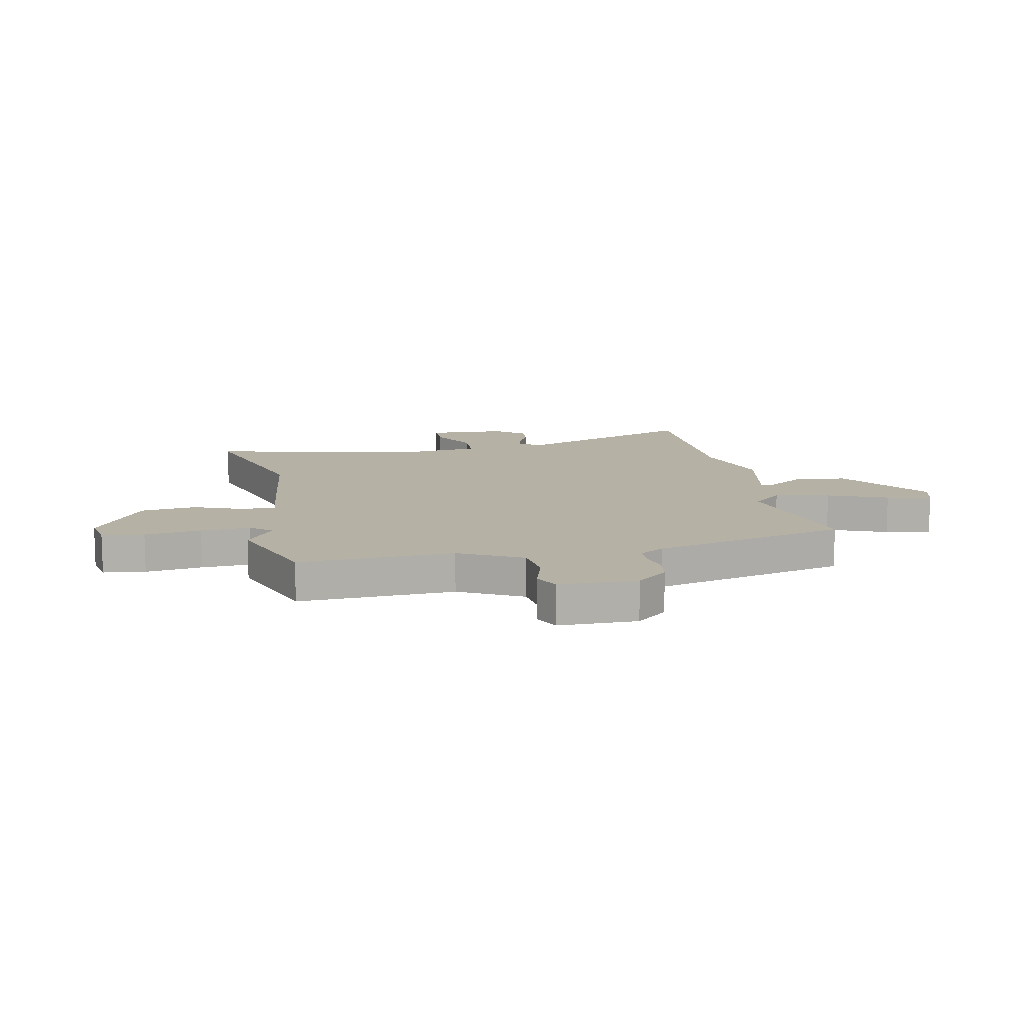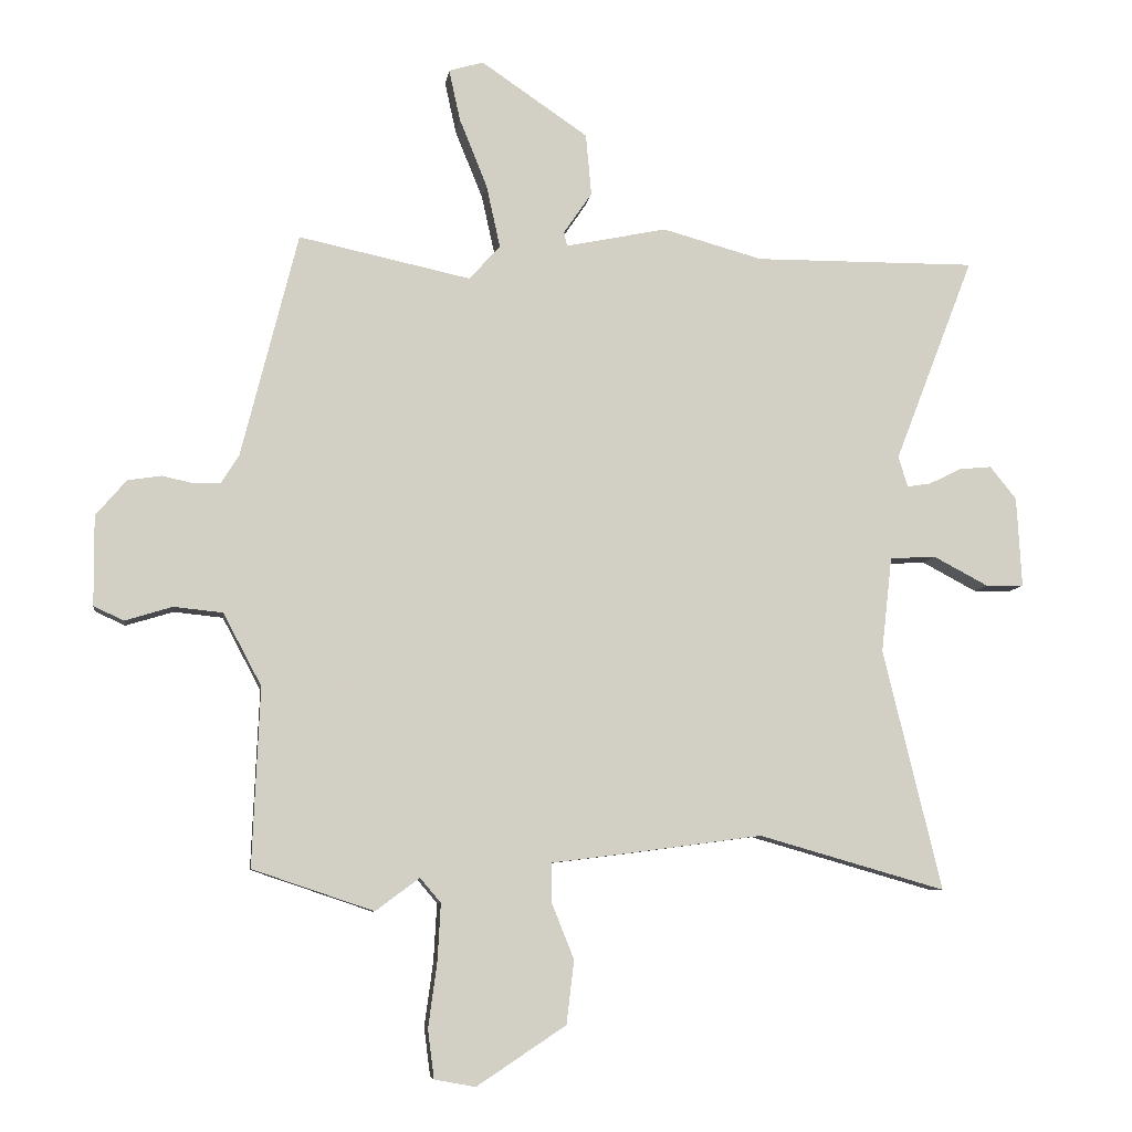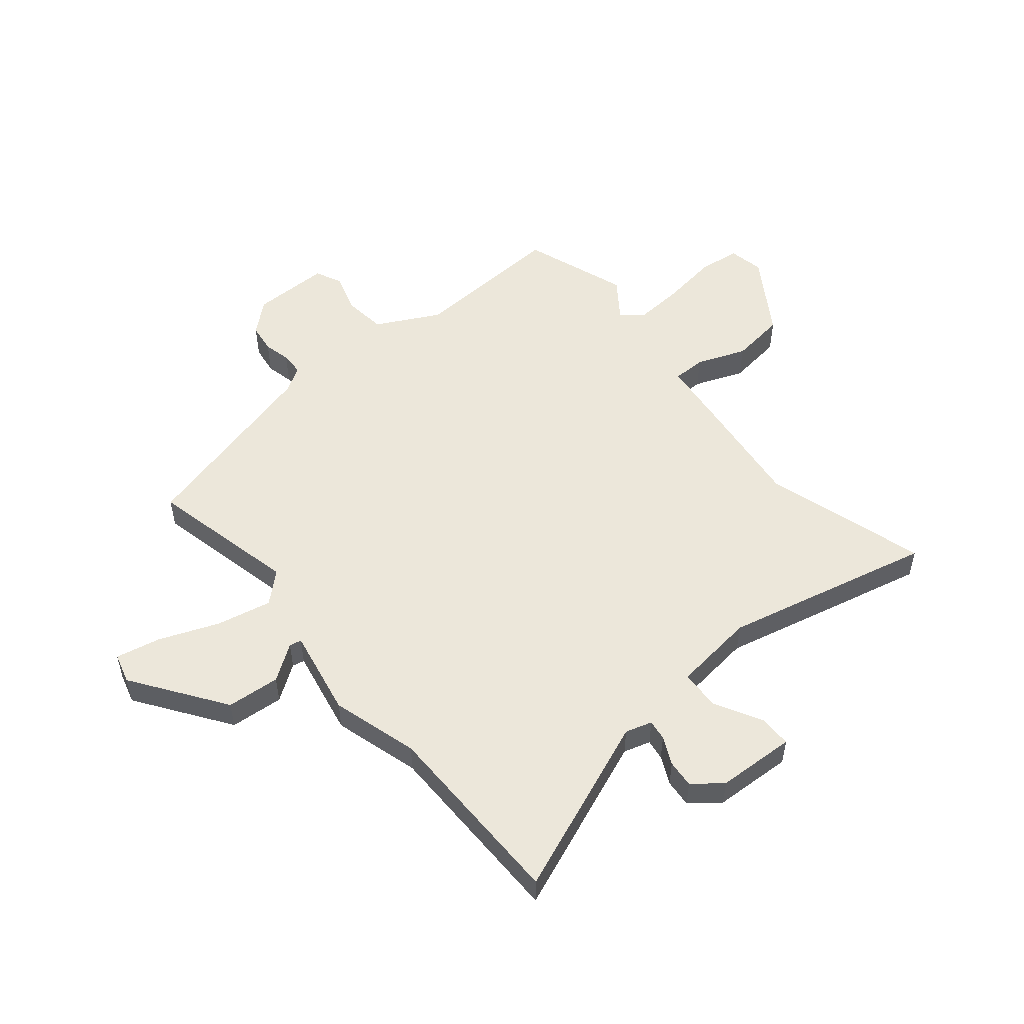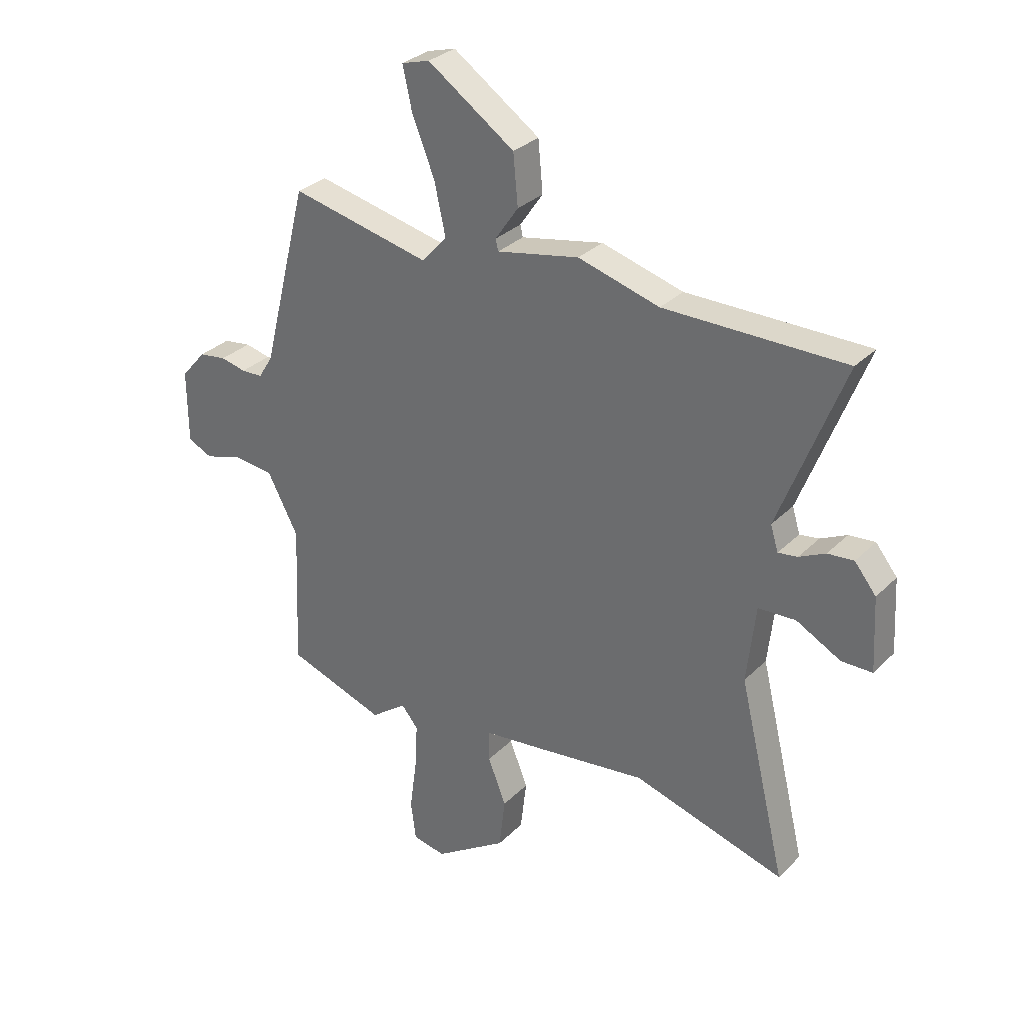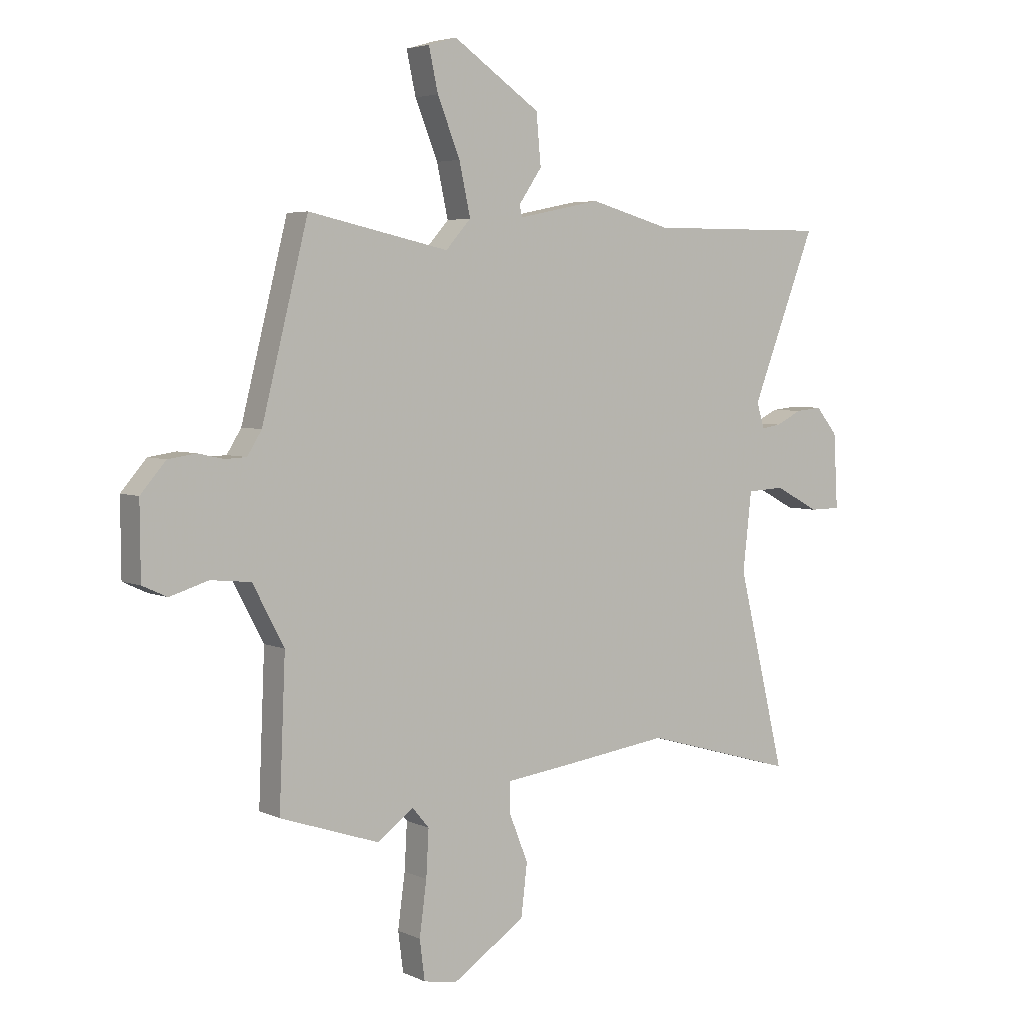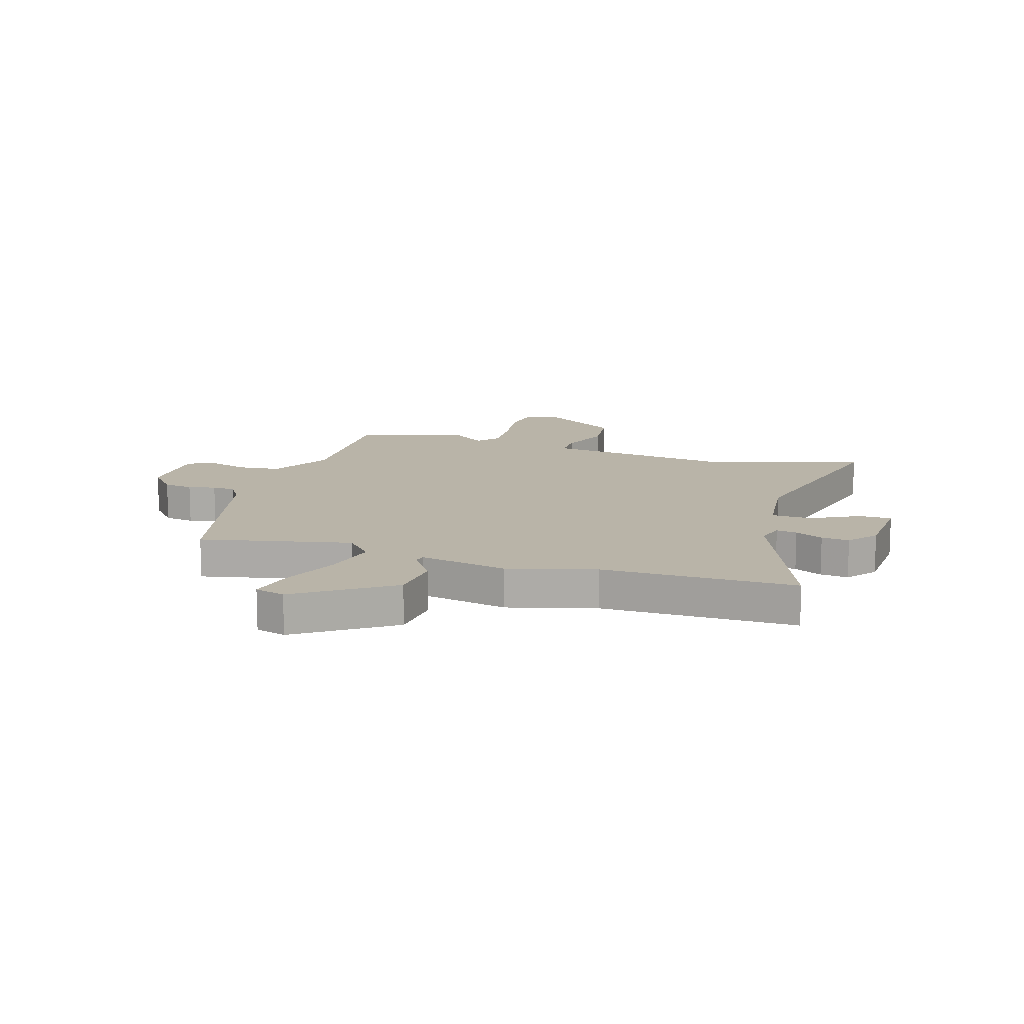
<metadata>
{"format":"obj","ext":"obj","renderer":"f3d","projection":"perspective","resolution":1024,"background":"white","views":[{"elev":11.9,"azim":-101.8,"up":"+Y"},{"elev":-7.7,"azim":-7.8,"up":"+Z"},{"elev":52.5,"azim":49.8,"up":"+Y"},{"elev":30.9,"azim":36.0,"up":"+Z"},{"elev":4.5,"azim":-35.1,"up":"+Z"},{"elev":13.3,"azim":17.3,"up":"+Y"}]}
</metadata>
<code>
v 0.598 0.07 -0.528
v 0.301 0.07 -0.443
v 0.085 0.07 -0.472
v -0.035 0.07 -0.487
v -0.035 0.07 -0.548
v 0.001 0.07 -0.638
v -0.011 0.07 -0.739
v -0.153 0.07 -0.833
v -0.218 0.07 -0.821
v -0.228 0.07 -0.744
v -0.214 0.07 -0.64
v -0.209 0.07 -0.55
v -0.242 0.07 -0.511
v -0.312 0.07 -0.563
v -0.505 0.07 -0.498
v -0.493 0.07 -0.214
v -0.554 0.07 -0.099
v -0.632 0.07 -0.091
v -0.707 0.07 -0.114
v -0.755 0.07 -0.092
v -0.756 0.07 0.051
v -0.707 0.07 0.108
v -0.653 0.07 0.116
v -0.603 0.07 0.105
v -0.561 0.07 0.107
v -0.533 0.07 0.152
v -0.443 0.07 0.509
v -0.169 0.07 0.45
v -0.12 0.07 0.505
v -0.142 0.07 0.605
v -0.186 0.07 0.714
v -0.204 0.07 0.796
v -0.149 0.07 0.812
v 0.021 0.07 0.696
v 0.03 0.07 0.598
v -0.015 0.07 0.532
v -0.01 0.07 0.51
v 0.151 0.07 0.543
v 0.31 0.07 0.499
v 0.663 0.07 0.501
v 0.537 0.07 0.175
v 0.552 0.07 0.126
v 0.59 0.07 0.132
v 0.641 0.07 0.157
v 0.692 0.07 0.162
v 0.734 0.07 0.11
v 0.742 0.07 -0.034
v 0.682 0.07 -0.035
v 0.595 0.07 0.011
v 0.522 0.07 0.007
v 0.505 0.07 -0.145
v 0.598 0 -0.528
v 0.301 0 -0.443
v 0.085 0 -0.472
v -0.035 0 -0.487
v -0.035 0 -0.548
v 0.001 0 -0.638
v -0.011 0 -0.739
v -0.153 0 -0.833
v -0.218 0 -0.821
v -0.228 0 -0.744
v -0.214 0 -0.64
v -0.209 0 -0.55
v -0.242 0 -0.511
v -0.312 0 -0.563
v -0.505 0 -0.498
v -0.493 0 -0.214
v -0.554 0 -0.099
v -0.632 0 -0.091
v -0.707 0 -0.114
v -0.755 0 -0.092
v -0.756 0 0.051
v -0.707 0 0.108
v -0.653 0 0.116
v -0.603 0 0.105
v -0.561 0 0.107
v -0.533 0 0.152
v -0.443 0 0.509
v -0.169 0 0.45
v -0.12 0 0.505
v -0.142 0 0.605
v -0.186 0 0.714
v -0.204 0 0.796
v -0.149 0 0.812
v 0.021 0 0.696
v 0.03 0 0.598
v -0.015 0 0.532
v -0.01 0 0.51
v 0.151 0 0.543
v 0.31 0 0.499
v 0.663 0 0.501
v 0.537 0 0.175
v 0.552 0 0.126
v 0.59 0 0.132
v 0.641 0 0.157
v 0.692 0 0.162
v 0.734 0 0.11
v 0.742 0 -0.034
v 0.682 0 -0.035
v 0.595 0 0.011
v 0.522 0 0.007
v 0.505 0 -0.145
f 46 47 48 49
f 46 49 50
f 43 44 45 46
f 42 43 46 50
f 41 42 50
f 39 40 41
f 37 38 39 41
f 37 41 50 51
f 33 34 35 36
f 33 36 37
f 30 31 32 33
f 29 30 33 37
f 28 29 37 51
f 26 27 28 51
f 21 22 23 24
f 21 24 25
f 18 19 20 21
f 17 18 21 25
f 16 17 25 26
f 13 14 15 16
f 12 13 16 26
f 8 9 10 11
f 8 11 12
f 5 6 7 8
f 4 5 8 12
f 2 3 4
f 26 51 1 2
f 4 12 26
f 2 4 26
f 100 99 98 97
f 101 100 97
f 97 96 95 94
f 101 97 94 93
f 101 93 92
f 92 91 90
f 92 90 89 88
f 102 101 92 88
f 87 86 85 84
f 88 87 84
f 84 83 82 81
f 88 84 81 80
f 102 88 80 79
f 102 79 78 77
f 75 74 73 72
f 76 75 72
f 72 71 70 69
f 76 72 69 68
f 77 76 68 67
f 67 66 65 64
f 77 67 64 63
f 62 61 60 59
f 63 62 59
f 59 58 57 56
f 63 59 56 55
f 55 54 53
f 53 52 102 77
f 77 63 55
f 77 55 53
f 1 52 53 2
f 2 53 54 3
f 3 54 55 4
f 4 55 56 5
f 5 56 57 6
f 6 57 58 7
f 7 58 59 8
f 8 59 60 9
f 9 60 61 10
f 10 61 62 11
f 11 62 63 12
f 12 63 64 13
f 13 64 65 14
f 14 65 66 15
f 15 66 67 16
f 16 67 68 17
f 17 68 69 18
f 18 69 70 19
f 19 70 71 20
f 20 71 72 21
f 21 72 73 22
f 22 73 74 23
f 23 74 75 24
f 24 75 76 25
f 25 76 77 26
f 26 77 78 27
f 27 78 79 28
f 28 79 80 29
f 29 80 81 30
f 30 81 82 31
f 31 82 83 32
f 32 83 84 33
f 33 84 85 34
f 34 85 86 35
f 35 86 87 36
f 36 87 88 37
f 37 88 89 38
f 38 89 90 39
f 39 90 91 40
f 40 91 92 41
f 41 92 93 42
f 42 93 94 43
f 43 94 95 44
f 44 95 96 45
f 45 96 97 46
f 46 97 98 47
f 47 98 99 48
f 48 99 100 49
f 49 100 101 50
f 50 101 102 51
f 51 102 52 1

</code>
